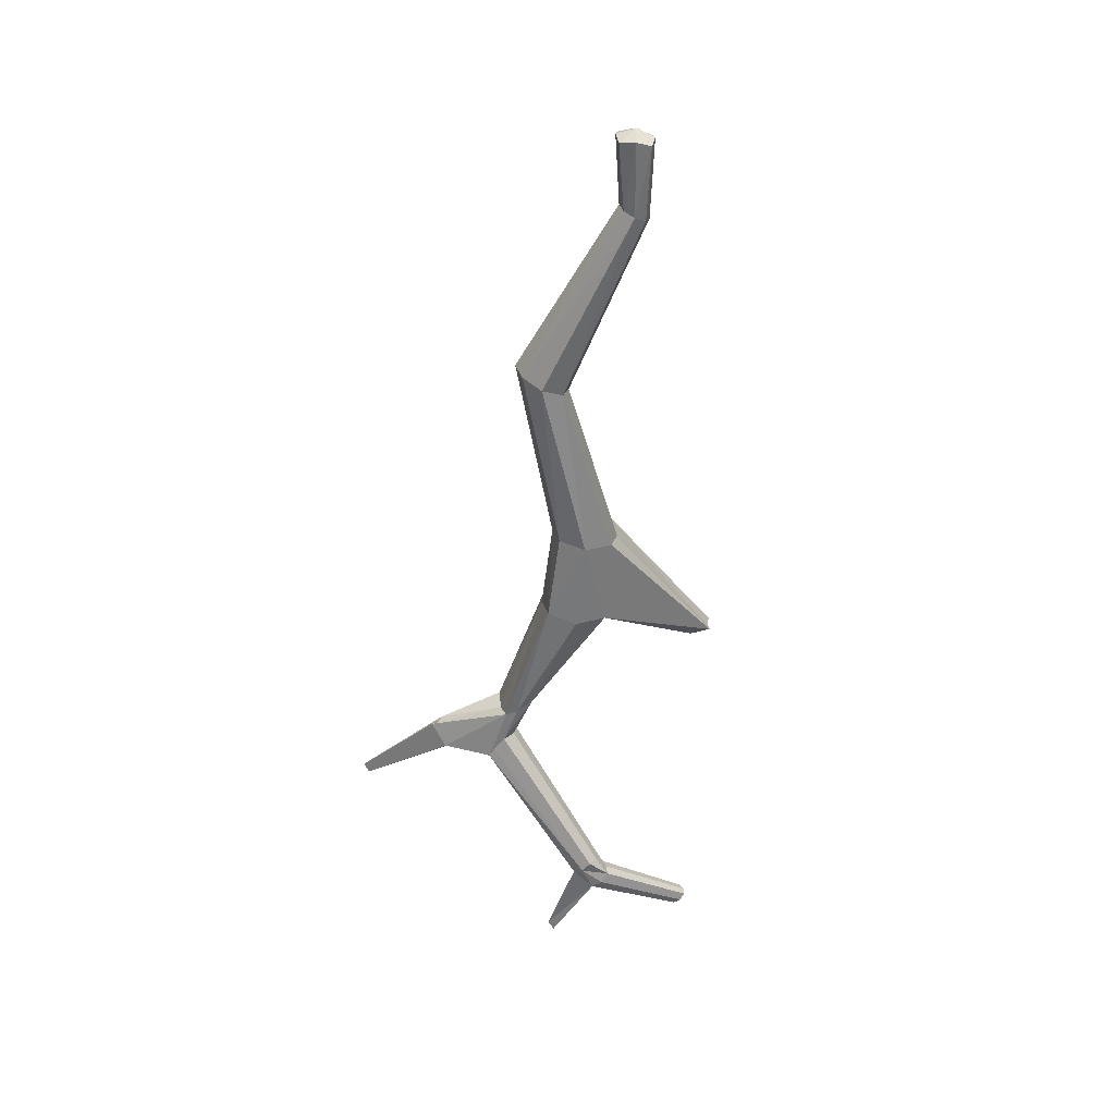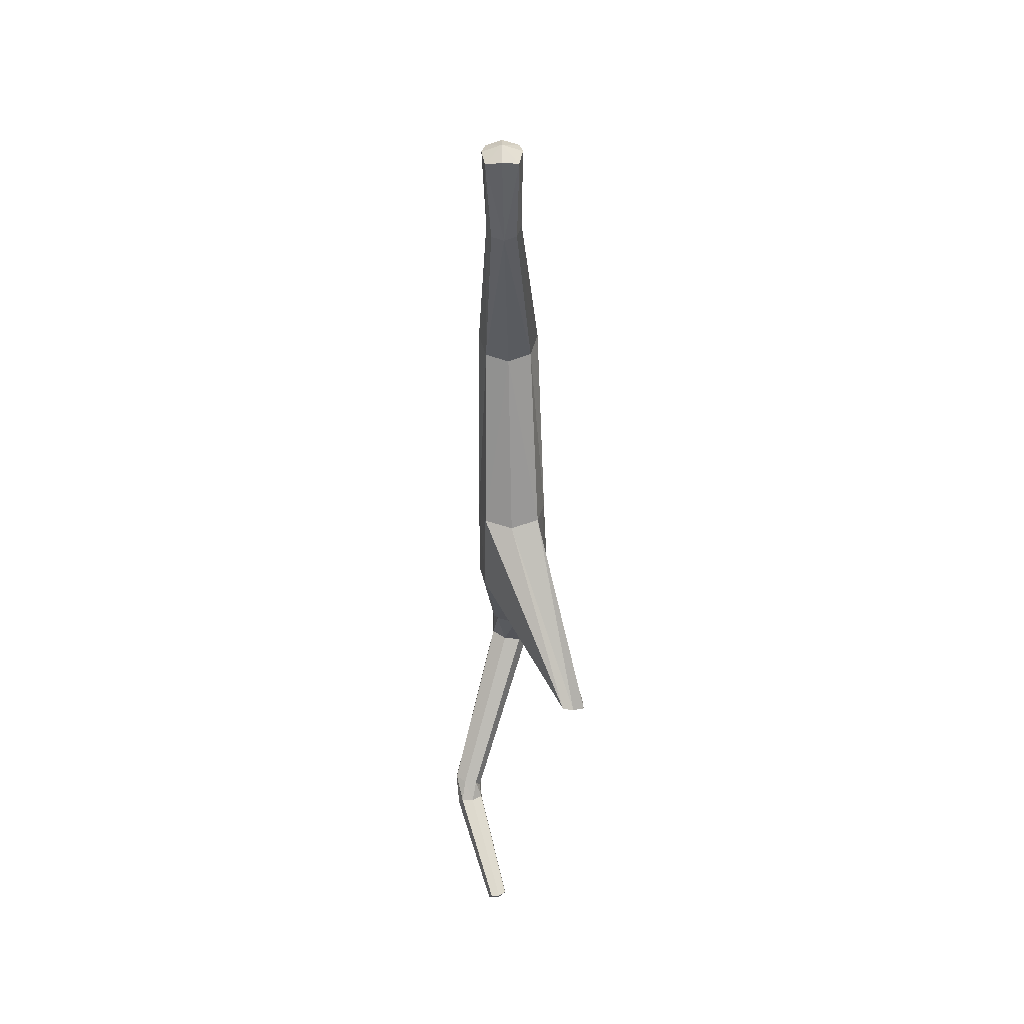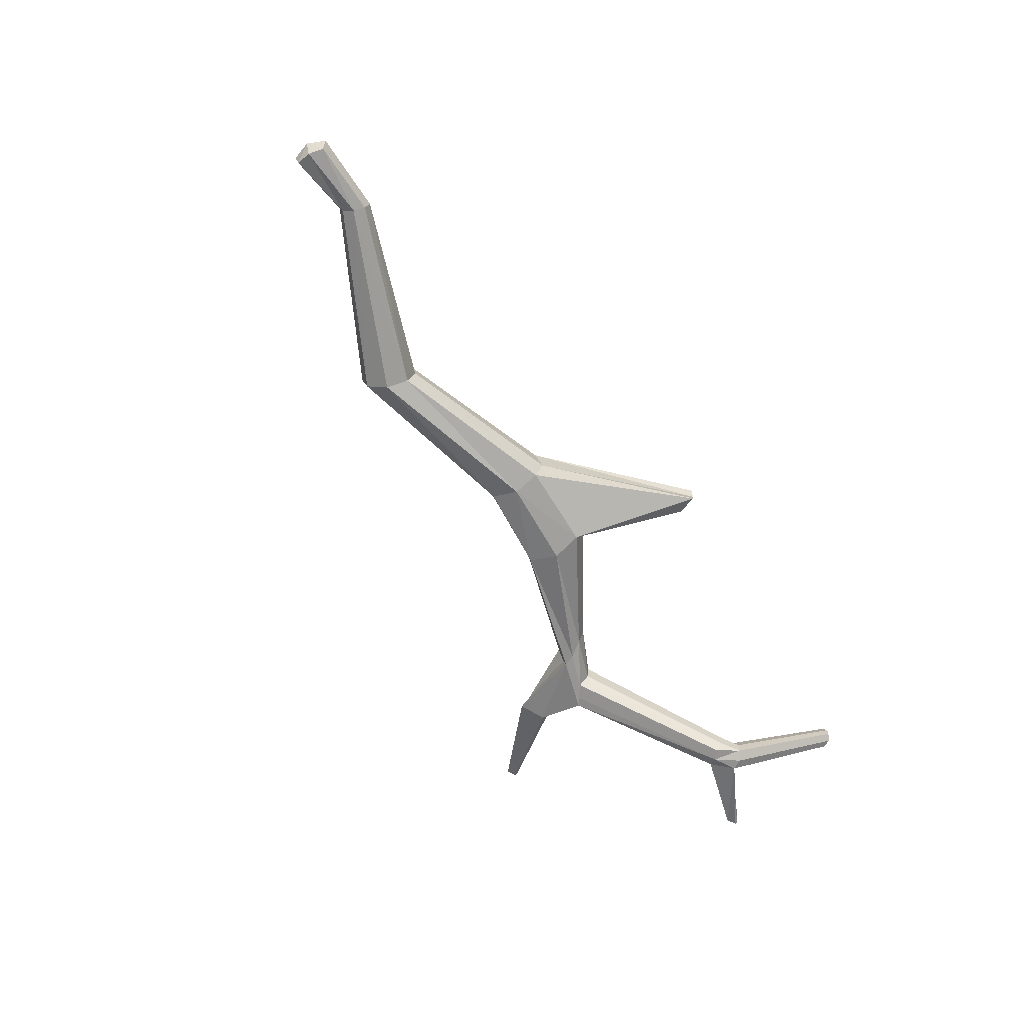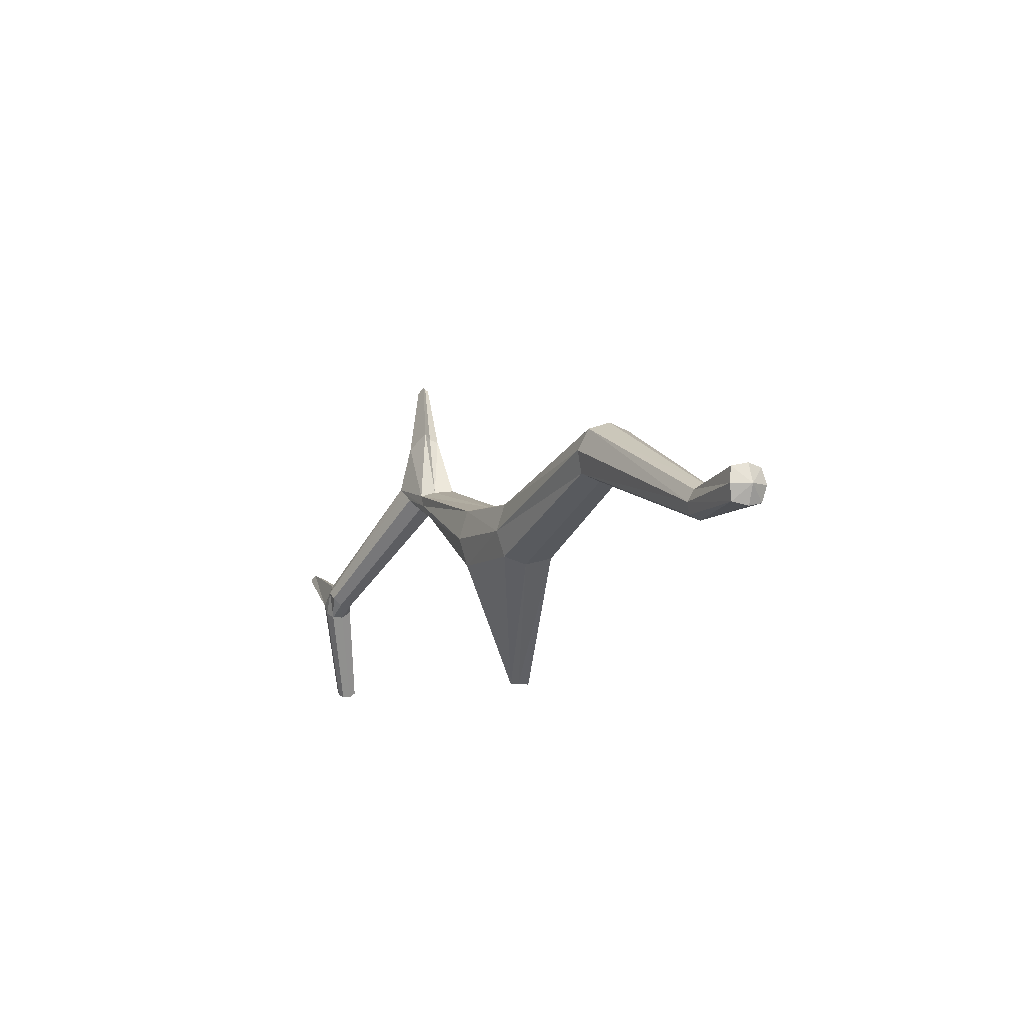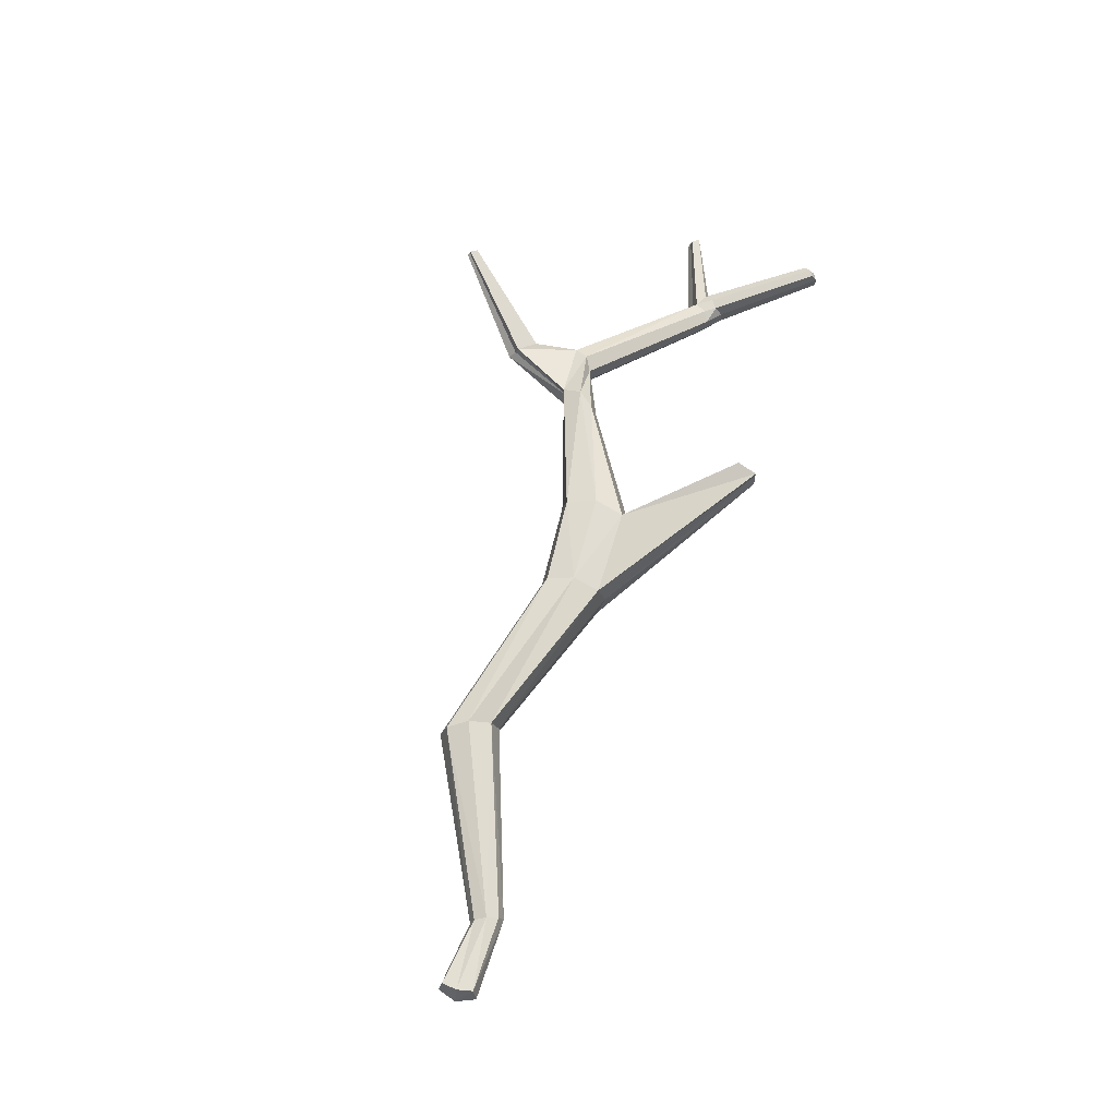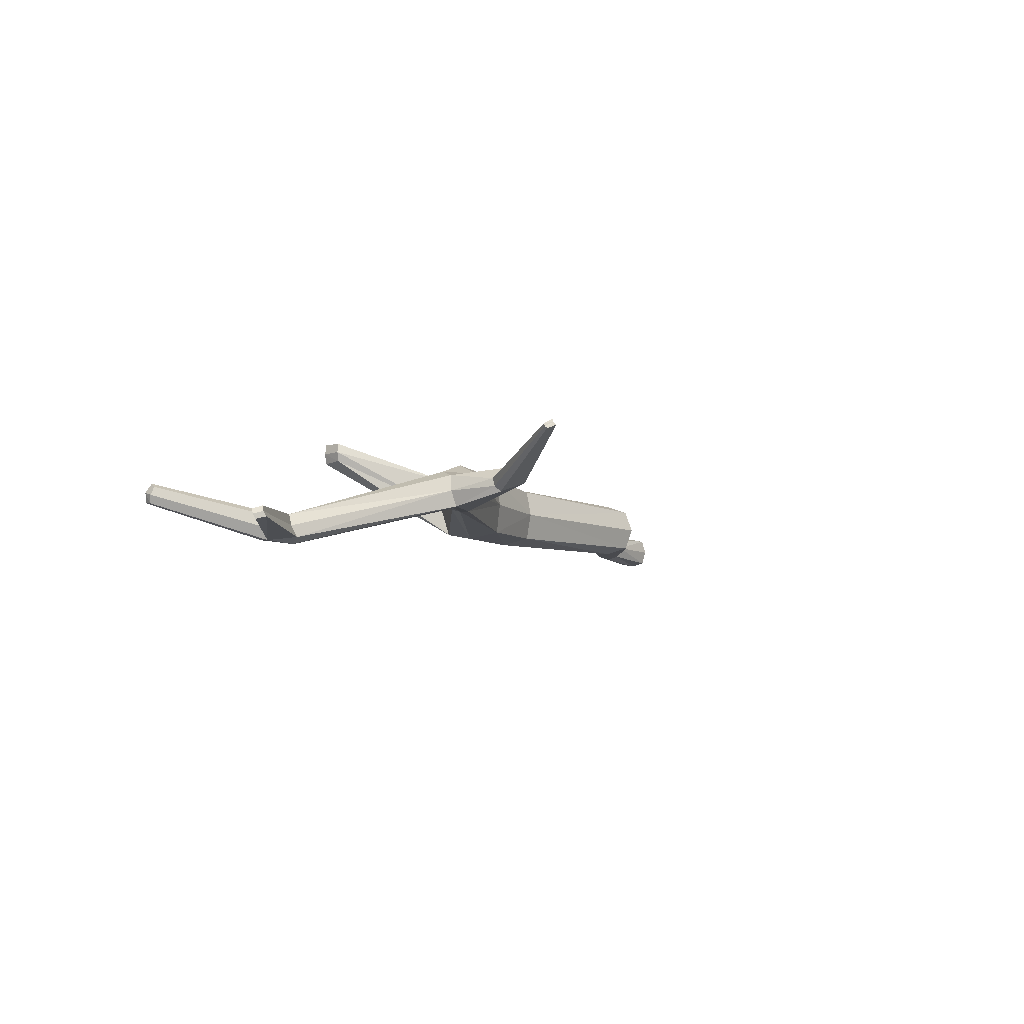
<metadata>
{"format":"obj","ext":"obj","renderer":"f3d","projection":"perspective","resolution":1024,"background":"white","views":[{"elev":-56.7,"azim":-95.7,"up":"+Z"},{"elev":-46.1,"azim":-88.9,"up":"+Y"},{"elev":-63.9,"azim":-60.4,"up":"+Z"},{"elev":-6.6,"azim":-115.2,"up":"+Y"},{"elev":63.4,"azim":-75.2,"up":"+Z"},{"elev":-7.6,"azim":114.1,"up":"+Z"}]}
</metadata>
<code>
o Twig.1
v 5.705 -0.342 0.3331
v 0.2225 -0.4975 0.1776
v 0.2225 -0.4975 -0.1442
v 5.705 -0.342 -0.2997
v 5.705 -0.9748 0.3331
v 0.2225 -0.8193 0.1776
v 0.2225 -0.8193 -0.1442
v 5.705 -0.9748 -0.2997
v 5.774 -0.6584 0.4025
v 0.9305 -0.6269 0.1413
v 0.1872 -0.6584 0.2129
v 1.019 -0.8599 0.1413
v 0.1872 -0.4622 0.0167
v 0.1872 -0.6584 -0.1795
v 0.1872 -0.8546 0.0167
v 0.9305 -0.6269 -0.1079
v 5.774 -0.6584 -0.3691
v 1.019 -0.8599 -0.1079
v 5.774 -0.2726 0.0167
v 5.774 -1.044 0.0167
v 0.9747 -0.7434 0.1883
v 0.1132 -0.6584 0.0167
v 0.9747 -0.7434 -0.1549
v 0.9138 -0.583 0.0167
v 1.036 -0.9038 0.0167
v 7.843 0.09745 0.05606
v 7.82 0.1507 -0.281
v 7.597 -0.1234 0.05853
v 7.574 -0.004493 -0.2613
v 7.749 -0.04697 0.1159
v 7.72 0.09795 -0.2741
v 7.884 0.1236 -0.1162
v 7.584 -0.1136 -0.1198
v 4.752 -0.3715 0.3036
v 9.863 -2.256 -0.2011
v 9.858 -2.309 -0.3633
v 9.742 -2.37 -0.1606
v 9.737 -2.423 -0.3228
v 9.816 -2.32 -0.1593
v 9.81 -2.384 -0.357
v 9.887 -2.283 -0.2829
v 9.74 -2.421 -0.2335
v 9.841 -2.379 -0.2503
v 4.752 -0.9453 0.3036
v 4.752 -0.3715 -0.2702
v 4.752 -0.9453 -0.2702
v 4.802 -0.6584 0.376
v 4.802 -0.6584 -0.3426
v 4.802 -0.2991 0.0167
v 4.802 -1.018 0.0167
v 7.272 0.06665 -0.0485
v 7.167 -0.121 0.2758
v 7.043 -0.2797 0.2293
v 7.063 -0.3374 0.0167
v 7.214 0.004876 -0.2529
v 7.167 -0.121 -0.2424
v 7.043 -0.2797 -0.1959
v 7.214 0.08898 0.1638
v 8.997 -1.249 -0.5096
v 8.988 -1.242 -0.642
v 9.18 -1.079 -0.46
v 9.11 -1.192 -0.467
v 9.21 -1.035 -0.5816
v 9.162 -0.991 -0.6976
v 9.088 -1.084 -0.7566
v 8.98 -1.16 -0.7471
v 9.175 -1.391 -0.5524
v 9.284 -1.247 -0.447
v 9.384 -1.194 -0.6227
v 9.172 -1.393 -0.6794
v 9.178 -1.318 -0.4488
v 9.35 -1.156 -0.5064
v 9.343 -1.231 -0.737
v 9.275 -1.338 -0.7281
v 6.337 -2.312 0.7839
v 6.43 -2.098 0.7729
v 6.461 -2.087 0.6689
v 6.43 -2.098 0.5648
v 6.337 -2.312 0.5538
v 6.372 -2.307 0.6689
v 10.19 -0.8808 -0.5376
v 10.11 -0.8112 -0.5032
v 10.18 -0.8427 -0.6401
v 10.1 -0.7713 -0.6105
v 10.12 -0.7911 -0.5581
v 10.2 -0.8617 -0.59
v 2.819 0.2102 0.2533
v 2.987 -0.2321 -0.2199
v 2.919 -0.004838 0.3301
v 2.919 -0.004838 -0.2967
v 2.807 0.2881 0.0167
v 3.03 -0.2978 0.0167
v 2.987 -0.2321 0.2533
v 2.819 0.2102 -0.2199
v 7.641 0.7868 0.03631
v 7.85 0.613 -0.09246
v 7.827 0.6728 -0.1517
v 7.846 0.59 -0.008326
v 7.606 0.8536 -0.0409
v 7.63 0.7506 0.1374
v 8.635 1.616 0.3799
v 8.71 1.554 0.3335
v 8.702 1.575 0.3122
v 8.709 1.545 0.3638
v 8.623 1.64 0.3521
v 8.632 1.603 0.4162
f 87 21 89
f 10 11 21
f 21 6 12
f 21 93 89
f 2 22 11
f 3 22 13
f 22 7 15
f 22 6 11
f 16 14 3
f 4 48 45
f 48 8 46
f 23 7 14
f 55 31 56
f 27 96 32
f 52 28 30
f 54 28 53
f 94 24 91
f 3 24 16
f 24 2 10
f 24 87 91
f 93 25 92
f 6 25 12
f 25 7 18
f 25 88 92
f 74 36 40
f 69 36 73
f 67 37 71
f 68 35 72
f 57 33 54
f 58 30 26
f 55 97 27
f 56 29 57
f 36 43 40
f 35 43 41
f 43 37 42
f 43 38 40
f 71 39 68
f 67 38 42
f 69 35 41
f 70 40 38
f 20 78 8
f 44 80 75
f 49 1 19
f 4 49 19
f 48 88 90
f 45 90 94
f 47 5 9
f 1 47 9
f 17 57 8
f 19 58 51
f 1 52 58
f 20 57 54
f 20 53 5
f 9 53 52
f 19 55 4
f 4 56 17
f 31 66 29
f 32 61 63
f 33 66 60
f 30 59 62
f 30 61 26
f 33 59 28
f 32 64 27
f 27 65 31
f 65 70 66
f 63 84 64
f 60 70 67
f 62 71 68
f 61 68 72
f 59 67 71
f 69 81 72
f 65 73 74
f 80 78 77
f 76 80 77
f 8 79 46
f 50 79 80
f 5 77 20
f 5 75 76
f 85 81 86
f 85 83 84
f 69 83 86
f 72 82 61
f 63 82 85
f 73 84 83
f 94 23 16
f 23 88 18
f 92 46 50
f 44 92 50
f 49 87 34
f 94 49 45
f 47 93 44
f 34 89 47
f 98 106 100
f 95 105 99
f 51 100 95
f 26 100 58
f 51 99 55
f 32 98 26
f 101 103 105
f 101 104 102
f 98 102 104
f 95 106 101
f 97 105 103
f 97 102 96
f 87 10 21
f 10 2 11
f 21 11 6
f 21 12 93
f 2 13 22
f 3 14 22
f 22 14 7
f 22 15 6
f 16 23 14
f 4 17 48
f 48 17 8
f 23 18 7
f 55 27 31
f 27 97 96
f 52 53 28
f 54 33 28
f 94 16 24
f 3 13 24
f 24 13 2
f 24 10 87
f 93 12 25
f 6 15 25
f 25 15 7
f 25 18 88
f 74 73 36
f 69 41 36
f 67 42 37
f 68 39 35
f 57 29 33
f 58 52 30
f 55 99 97
f 56 31 29
f 36 41 43
f 35 39 43
f 43 39 37
f 43 42 38
f 71 37 39
f 67 70 38
f 69 72 35
f 70 74 40
f 20 77 78
f 44 50 80
f 49 34 1
f 4 45 49
f 48 46 88
f 45 48 90
f 47 44 5
f 1 34 47
f 17 56 57
f 19 1 58
f 1 9 52
f 20 8 57
f 20 54 53
f 9 5 53
f 19 51 55
f 4 55 56
f 31 65 66
f 32 26 61
f 33 29 66
f 30 28 59
f 30 62 61
f 33 60 59
f 32 63 64
f 27 64 65
f 65 74 70
f 63 85 84
f 60 66 70
f 62 59 71
f 61 62 68
f 59 60 67
f 69 86 81
f 65 64 73
f 80 79 78
f 76 75 80
f 8 78 79
f 50 46 79
f 5 76 77
f 5 44 75
f 85 82 81
f 85 86 83
f 69 73 83
f 72 81 82
f 63 61 82
f 73 64 84
f 94 90 23
f 23 90 88
f 92 88 46
f 44 93 92
f 49 91 87
f 94 91 49
f 47 89 93
f 34 87 89
f 98 104 106
f 95 101 105
f 51 58 100
f 26 98 100
f 51 95 99
f 32 96 98
f 101 102 103
f 101 106 104
f 98 96 102
f 95 100 106
f 97 99 105
f 97 103 102

</code>
